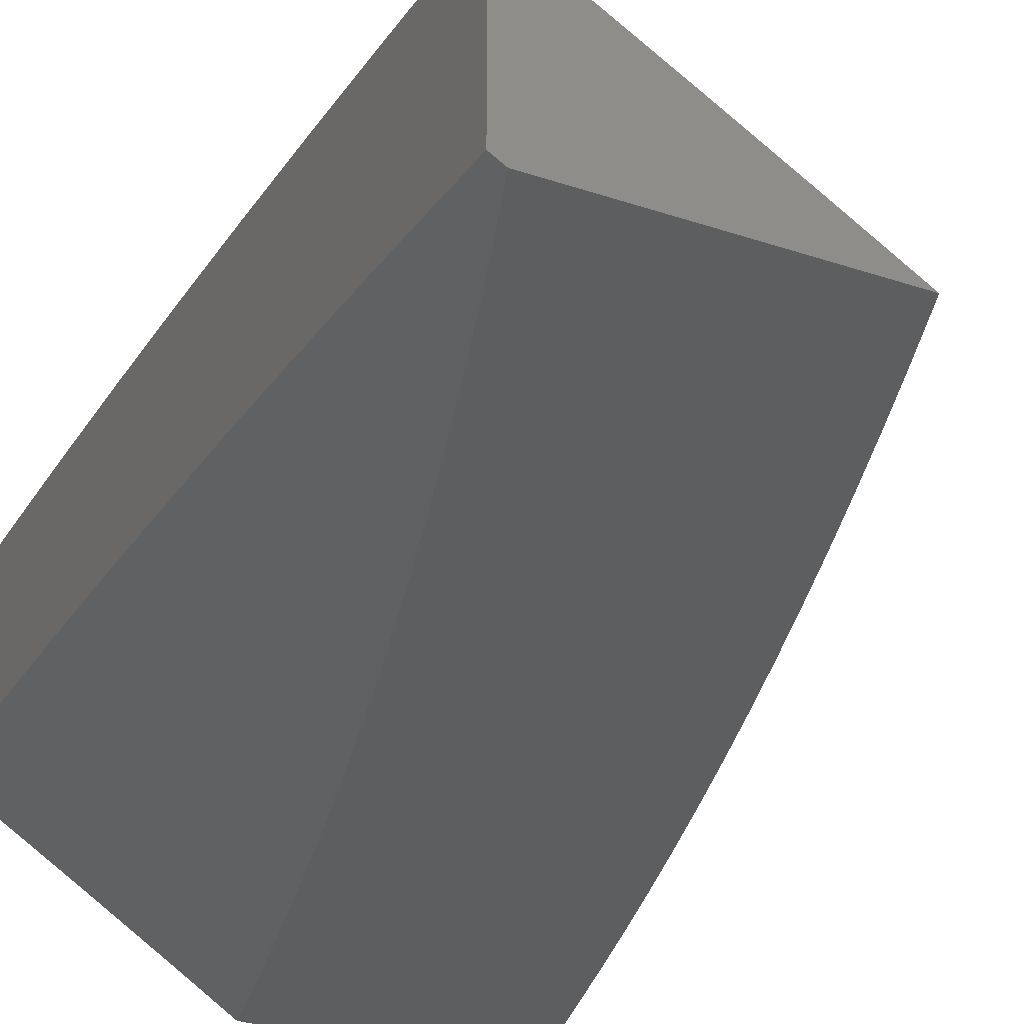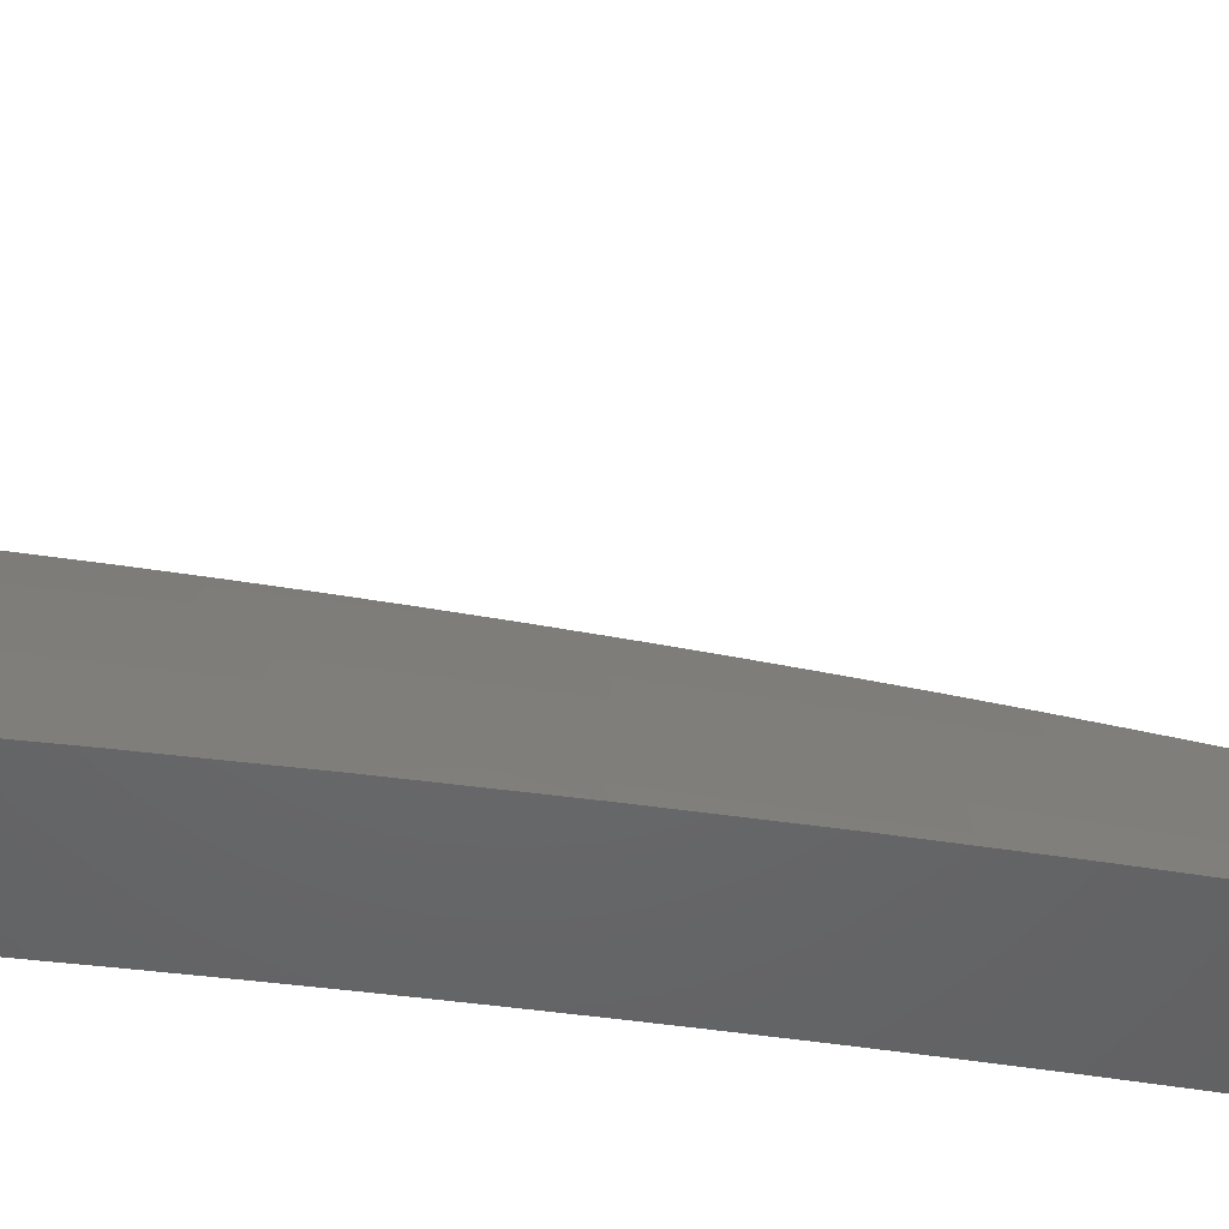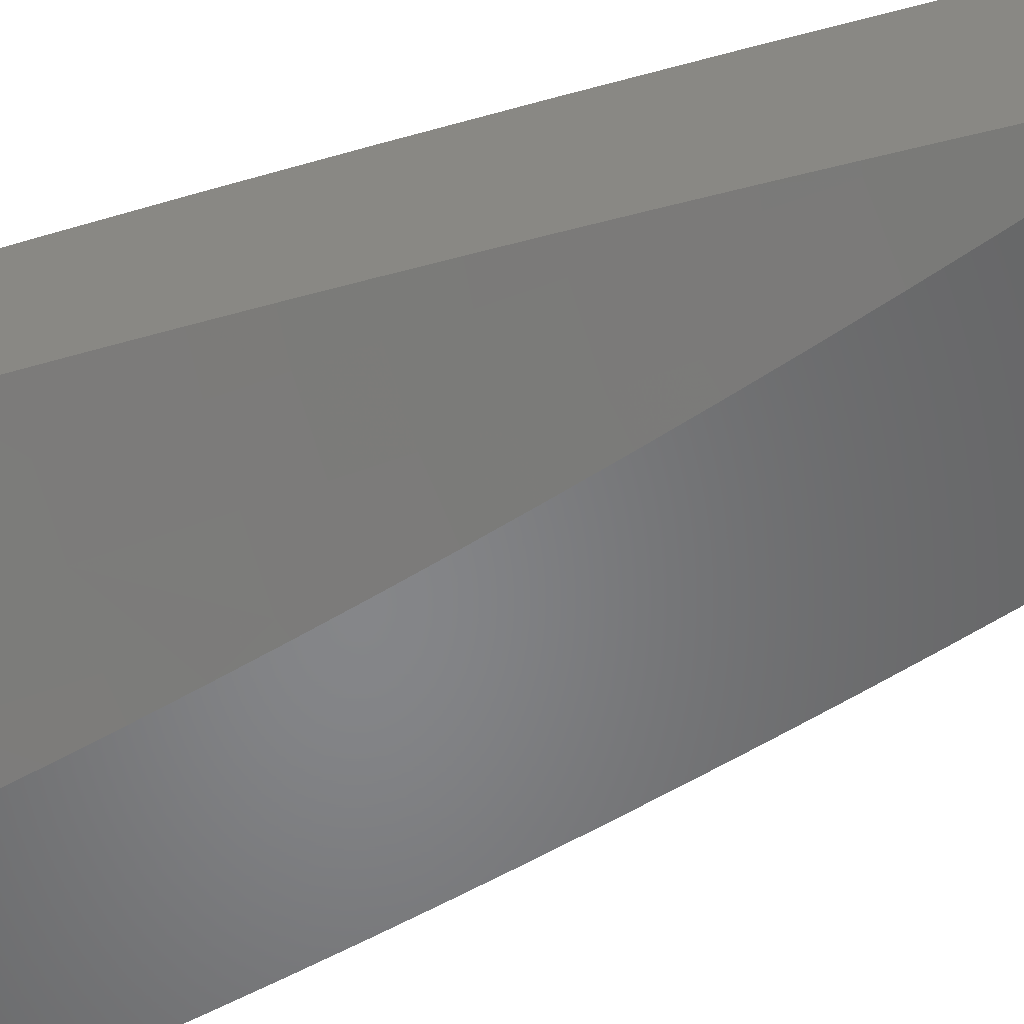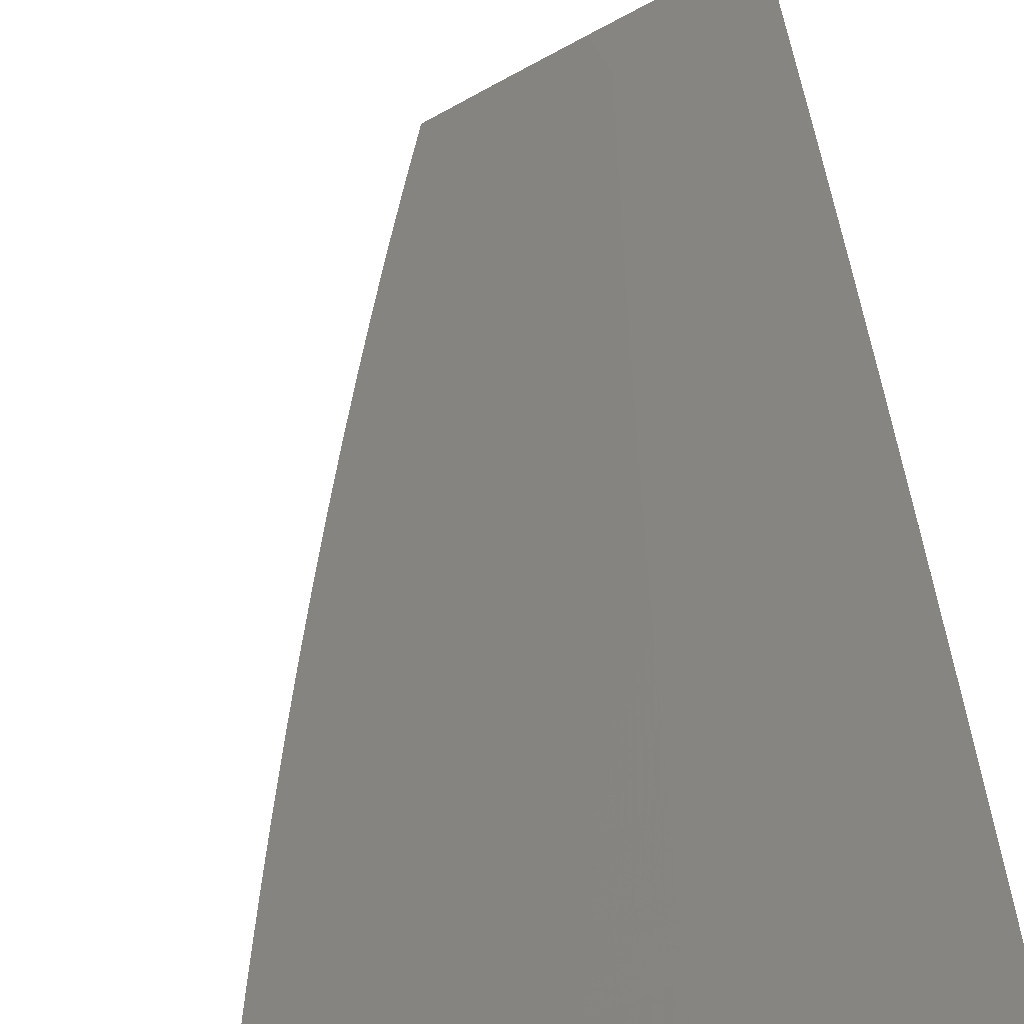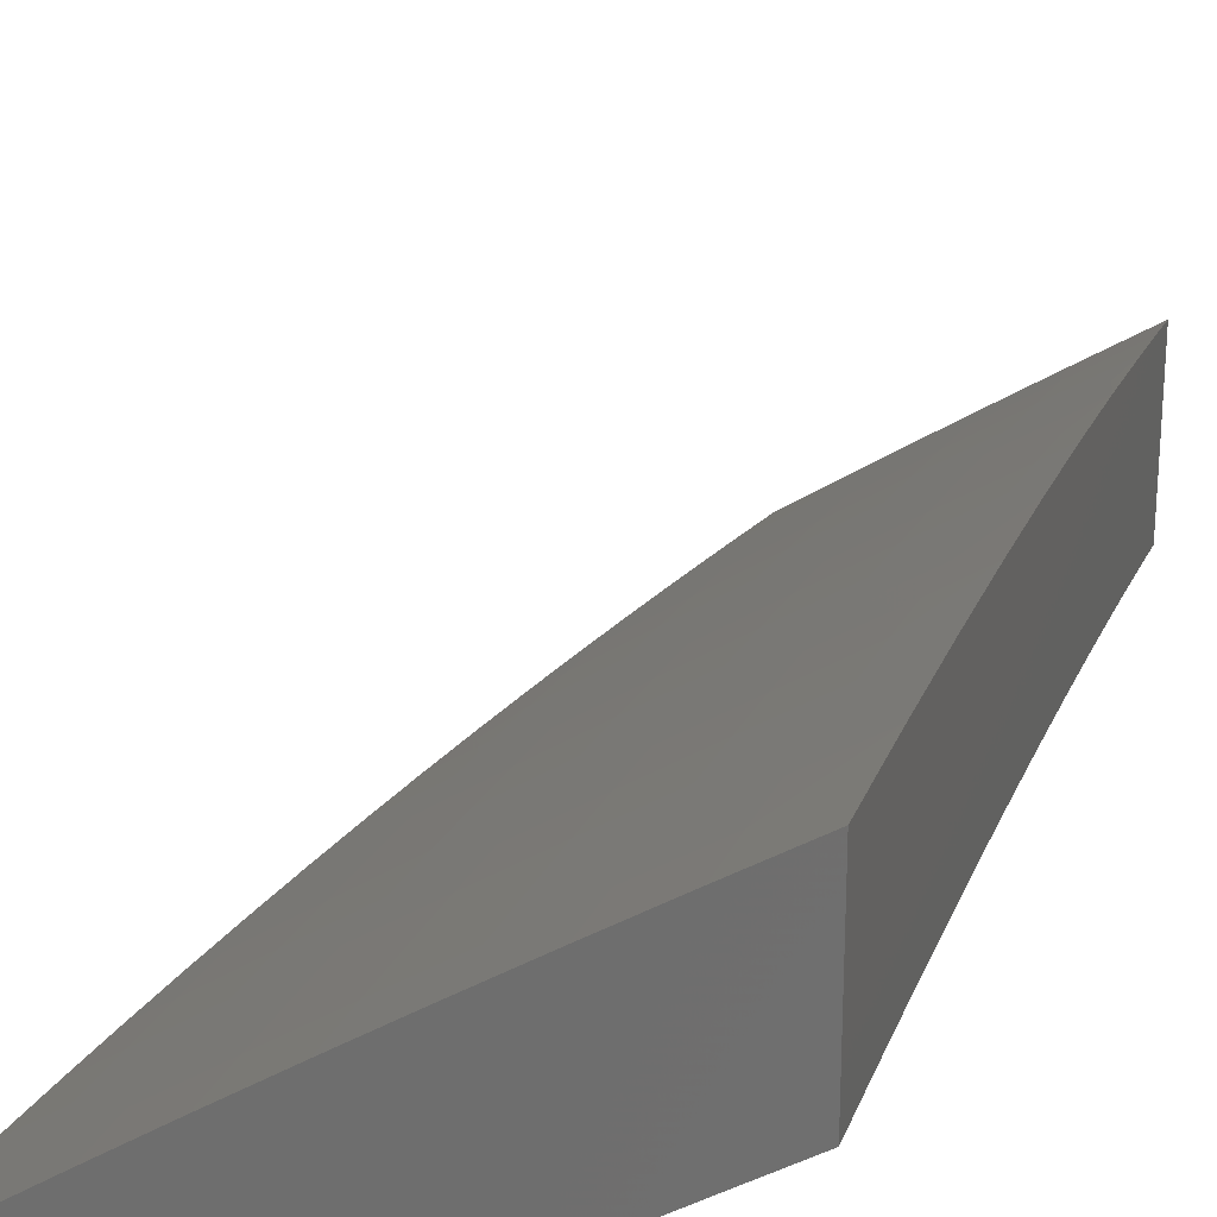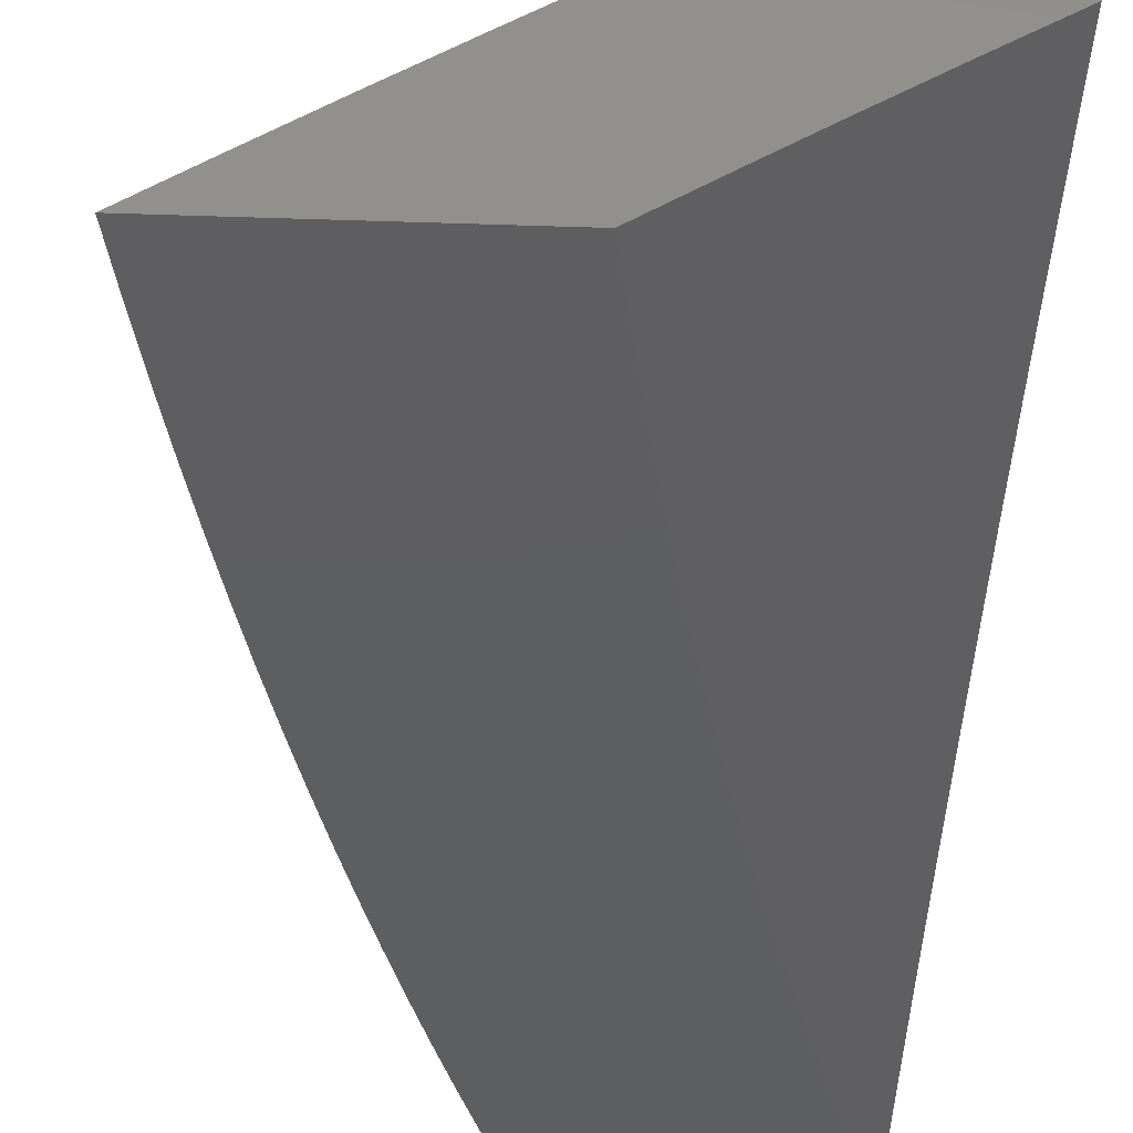
<metadata>
{"format":"stl","ext":"stl","renderer":"f3d","projection":"perspective","resolution":1024,"background":"white","views":[{"elev":-33.6,"azim":155.5,"up":"+Y"},{"elev":42.6,"azim":90.9,"up":"+Y"},{"elev":-53.0,"azim":111.7,"up":"+Y"},{"elev":53.9,"azim":-5.9,"up":"+Y"},{"elev":25.3,"azim":15.4,"up":"+Y"},{"elev":-35.1,"azim":-2.6,"up":"+Y"}]}
</metadata>
<code>
# stl→obj: 192 verts, 380 faces
v -6 9.181 -1.938
v -6 9.169 -2
v -6.059 9.144 -1.937
v -6.066 9.128 -2
v -6.12 9.106 -1.937
v -6.132 9.086 -2
v -6.18 9.067 -1.937
v -6.197 9.043 -2
v -6.239 9.028 -1.937
v -6.263 9 -2
v -6.281 9 -1.939
v -6.245 9.036 -1.874
v -6.298 9 -1.877
v -6.251 9.044 -1.811
v -6.31 9.004 -1.811
v -6.256 9.051 -1.748
v -6.316 9.012 -1.748
v -6.261 9.059 -1.686
v -6.321 9.019 -1.686
v -6.266 9.066 -1.623
v -6.326 9.026 -1.623
v -6.271 9.073 -1.56
v -6.33 9.033 -1.56
v -6.275 9.079 -1.498
v -6.335 9.039 -1.498
v -6.279 9.085 -1.435
v -6.339 9.045 -1.435
v -6.284 9.091 -1.373
v -6.344 9.051 -1.373
v -6.288 9.097 -1.31
v -6.348 9.057 -1.31
v -6.291 9.102 -1.248
v -6.351 9.062 -1.248
v -6.295 9.107 -1.186
v -6.355 9.067 -1.186
v -6.298 9.112 -1.124
v -6.358 9.072 -1.124
v -6.301 9.117 -1.062
v -6.362 9.077 -1.062
v -6.304 9.121 -1
v -6.365 9.081 -1
v -6.421 9.037 -1.062
v -6.424 9.041 -1
v -6.475 9 -1.063
v -6.484 9 -1
v -6.315 9 -1.815
v -6.332 9 -1.753
v -6.348 9 -1.691
v -6.363 9 -1.629
v -6.378 9 -1.567
v -6.392 9 -1.504
v -6.405 9 -1.442
v -6.399 9.005 -1.435
v -6.403 9.011 -1.373
v -6.407 9.017 -1.31
v -6.411 9.022 -1.248
v -6.415 9.027 -1.186
v -6.418 9.032 -1.124
v -6.418 9 -1.379
v -6.431 9 -1.316
v -6.443 9 -1.253
v -6.454 9 -1.19
v -6.464 9 -1.127
v -6.244 9.161 -1
v -6.241 9.157 -1.062
v -6.238 9.152 -1.124
v -6.235 9.147 -1.186
v -6.231 9.142 -1.248
v -6.227 9.136 -1.31
v -6.223 9.131 -1.373
v -6.219 9.125 -1.435
v -6.215 9.119 -1.498
v -6.211 9.112 -1.56
v -6.206 9.105 -1.623
v -6.201 9.098 -1.686
v -6.196 9.091 -1.748
v -6.191 9.083 -1.811
v -6.185 9.075 -1.874
v -6.183 9.2 -1
v -6.18 9.196 -1.062
v -6.177 9.191 -1.124
v -6.174 9.186 -1.186
v -6.171 9.181 -1.248
v -6.167 9.176 -1.31
v -6.163 9.17 -1.373
v -6.159 9.164 -1.435
v -6.155 9.158 -1.498
v -6.15 9.151 -1.56
v -6.146 9.144 -1.623
v -6.141 9.137 -1.686
v -6.136 9.13 -1.748
v -6.131 9.122 -1.811
v -6.125 9.114 -1.874
v -6.123 9.239 -1
v -6.12 9.235 -1.062
v -6.117 9.23 -1.124
v -6.113 9.225 -1.186
v -6.11 9.22 -1.248
v -6.106 9.214 -1.31
v -6.102 9.209 -1.373
v -6.098 9.203 -1.435
v -6.094 9.196 -1.498
v -6.09 9.19 -1.56
v -6.085 9.183 -1.623
v -6.08 9.176 -1.686
v -6.075 9.168 -1.748
v -6.07 9.161 -1.811
v -6.065 9.152 -1.874
v -6.061 9.277 -1
v -6.059 9.273 -1.062
v -6.055 9.268 -1.124
v -6.052 9.263 -1.186
v -6.049 9.258 -1.248
v -6.045 9.253 -1.31
v -6.041 9.247 -1.373
v -6.037 9.241 -1.435
v -6.033 9.235 -1.498
v -6.029 9.228 -1.56
v -6.024 9.221 -1.623
v -6.02 9.214 -1.686
v -6.015 9.206 -1.748
v -6.01 9.199 -1.811
v -6.004 9.191 -1.874
v -6 9.315 -1
v -6 9.303 -1.126
v -6 9.288 -1.251
v -6 9.272 -1.377
v -6 9.255 -1.502
v -6 9.236 -1.627
v -6 9.215 -1.751
v -6 9.193 -1.876
v -6 9.008 -2
v -6 9.02 -1.938
v -6.012 9 -2
v -6.031 9 -1.939
v -6.003 9.03 -1.874
v -6.049 9 -1.877
v -6.008 9.038 -1.811
v -6.067 9 -1.815
v -6.073 9.008 -1.748
v -6.084 9 -1.753
v -6.1 9 -1.691
v -6.079 9.015 -1.686
v -6.116 9 -1.629
v -6.083 9.022 -1.623
v -6.132 9 -1.567
v -6.088 9.029 -1.56
v -6.146 9 -1.504
v -6.093 9.036 -1.498
v -6.157 9.003 -1.435
v -6.097 9.042 -1.435
v -6.101 9.048 -1.373
v -6.04 9.087 -1.373
v -6.048 9.098 -1.248
v -6 9.12 -1.314
v -6 9.128 -1.251
v -6 9.032 -1.876
v -6 9.043 -1.814
v -6 9.054 -1.751
v -6.013 9.046 -1.748
v -6 9.065 -1.689
v -6.018 9.054 -1.686
v -6 9.075 -1.627
v -6.023 9.061 -1.623
v -6 9.085 -1.564
v -6.028 9.068 -1.56
v -6 9.094 -1.502
v -6.032 9.074 -1.498
v -6 9.103 -1.439
v -6.036 9.081 -1.435
v -6 9.112 -1.377
v -6 9.136 -1.189
v -6.055 9.108 -1.124
v -6.109 9.06 -1.248
v -6.115 9.07 -1.124
v -6.169 9.02 -1.248
v -6.176 9.031 -1.124
v -6.211 9 -1.19
v -6.222 9 -1.127
v -6.232 9 -1.063
v -6.182 9.04 -1
v -6.242 9 -1
v -6 9.143 -1.126
v -6 9.15 -1.063
v -6.061 9.118 -1
v -6 9.156 -1
v -6.122 9.079 -1
v -6.199 9 -1.253
v -6.187 9 -1.316
v -6.161 9.009 -1.373
v -6.174 9 -1.379
v -6.16 9 -1.442
f 1 2 3
f 3 2 4
f 3 4 5
f 5 4 6
f 5 6 7
f 7 6 8
f 7 8 9
f 9 8 10
f 9 10 11
f 9 11 12
f 12 11 13
f 12 13 14
f 14 13 15
f 14 15 16
f 16 15 17
f 16 17 18
f 18 17 19
f 18 19 20
f 20 19 21
f 20 21 22
f 22 21 23
f 22 23 24
f 24 23 25
f 24 25 26
f 26 25 27
f 26 27 28
f 28 27 29
f 28 29 30
f 30 29 31
f 30 31 32
f 32 31 33
f 32 33 34
f 34 33 35
f 34 35 36
f 36 35 37
f 36 37 38
f 38 37 39
f 38 39 40
f 40 39 41
f 41 39 42
f 41 42 43
f 43 42 44
f 43 44 45
f 13 46 15
f 15 46 47
f 15 47 17
f 17 47 48
f 17 48 19
f 19 48 49
f 19 49 21
f 21 49 50
f 21 50 23
f 23 50 51
f 23 51 25
f 25 51 52
f 25 52 27
f 27 52 53
f 27 53 29
f 29 53 54
f 29 54 31
f 31 54 55
f 31 55 33
f 33 55 56
f 33 56 35
f 35 56 57
f 35 57 37
f 37 57 58
f 37 58 39
f 39 58 42
f 52 59 53
f 53 59 54
f 59 60 54
f 54 60 55
f 60 61 55
f 55 61 56
f 61 62 56
f 56 62 57
f 62 63 57
f 57 63 58
f 58 63 42
f 42 63 44
f 40 64 38
f 38 64 65
f 38 65 36
f 36 65 66
f 36 66 34
f 34 66 67
f 34 67 32
f 32 67 68
f 32 68 30
f 30 68 69
f 30 69 28
f 28 69 70
f 28 70 26
f 26 70 71
f 26 71 24
f 24 71 72
f 24 72 22
f 22 72 73
f 22 73 20
f 20 73 74
f 20 74 18
f 18 74 75
f 18 75 16
f 16 75 76
f 16 76 14
f 14 76 77
f 14 77 12
f 12 77 78
f 12 78 9
f 9 78 7
f 64 79 65
f 65 79 80
f 65 80 66
f 66 80 81
f 66 81 67
f 67 81 82
f 67 82 68
f 68 82 83
f 68 83 69
f 69 83 84
f 69 84 70
f 70 84 85
f 70 85 71
f 71 85 86
f 71 86 72
f 72 86 87
f 72 87 73
f 73 87 88
f 73 88 74
f 74 88 89
f 74 89 75
f 75 89 90
f 75 90 76
f 76 90 91
f 76 91 77
f 77 91 92
f 77 92 78
f 78 92 93
f 78 93 7
f 7 93 5
f 79 94 80
f 80 94 95
f 80 95 81
f 81 95 96
f 81 96 82
f 82 96 97
f 82 97 83
f 83 97 98
f 83 98 84
f 84 98 99
f 84 99 85
f 85 99 100
f 85 100 86
f 86 100 101
f 86 101 87
f 87 101 102
f 87 102 88
f 88 102 103
f 88 103 89
f 89 103 104
f 89 104 90
f 90 104 105
f 90 105 91
f 91 105 106
f 91 106 92
f 92 106 107
f 92 107 93
f 93 107 108
f 93 108 5
f 5 108 3
f 94 109 95
f 95 109 110
f 95 110 96
f 96 110 111
f 96 111 97
f 97 111 112
f 97 112 98
f 98 112 113
f 98 113 99
f 99 113 114
f 99 114 100
f 100 114 115
f 100 115 101
f 101 115 116
f 101 116 102
f 102 116 117
f 102 117 103
f 103 117 118
f 103 118 104
f 104 118 119
f 104 119 105
f 105 119 120
f 105 120 106
f 106 120 121
f 106 121 107
f 107 121 122
f 107 122 108
f 108 122 123
f 108 123 3
f 3 123 1
f 109 124 110
f 110 124 125
f 110 125 111
f 111 125 112
f 125 126 112
f 112 126 113
f 113 126 114
f 114 126 127
f 114 127 115
f 115 127 116
f 127 128 116
f 116 128 117
f 117 128 118
f 118 128 129
f 118 129 119
f 119 129 120
f 129 130 120
f 120 130 121
f 121 130 122
f 122 130 131
f 122 131 123
f 123 131 1
f 132 133 134
f 134 133 135
f 135 133 136
f 135 136 137
f 137 136 138
f 137 138 139
f 139 138 140
f 139 140 141
f 141 140 142
f 142 140 143
f 142 143 144
f 144 143 145
f 144 145 146
f 146 145 147
f 146 147 148
f 148 147 149
f 148 149 150
f 150 149 151
f 150 151 152
f 152 151 153
f 152 153 154
f 154 153 155
f 154 155 156
f 133 157 136
f 136 157 158
f 136 158 138
f 138 158 159
f 138 159 160
f 160 159 161
f 160 161 162
f 162 161 163
f 162 163 164
f 164 163 165
f 164 165 166
f 166 165 167
f 166 167 168
f 168 167 169
f 168 169 170
f 170 169 171
f 170 171 153
f 153 171 155
f 156 172 154
f 154 172 173
f 154 173 174
f 174 173 175
f 174 175 176
f 176 175 177
f 176 177 178
f 178 177 179
f 179 177 180
f 180 177 181
f 180 181 182
f 172 183 173
f 173 183 184
f 173 184 185
f 185 184 186
f 173 185 175
f 175 185 187
f 175 187 177
f 177 187 181
f 178 188 176
f 176 188 189
f 176 189 174
f 174 189 190
f 174 190 152
f 152 190 150
f 189 191 190
f 190 191 150
f 191 192 150
f 150 192 148
f 138 160 140
f 140 160 162
f 140 162 143
f 143 162 164
f 143 164 145
f 145 164 166
f 145 166 147
f 147 166 168
f 147 168 149
f 149 168 170
f 149 170 151
f 151 170 153
f 174 152 154
f 45 44 182
f 182 44 63
f 182 63 62
f 182 62 180
f 180 62 61
f 180 61 179
f 179 61 60
f 179 60 178
f 178 60 59
f 178 59 188
f 188 59 52
f 188 52 51
f 188 51 189
f 189 51 50
f 189 50 191
f 191 50 49
f 191 49 192
f 192 49 48
f 192 48 148
f 148 48 47
f 148 47 146
f 146 47 46
f 146 46 144
f 144 46 13
f 144 13 142
f 142 13 11
f 142 11 141
f 141 11 10
f 141 10 139
f 139 10 137
f 137 10 135
f 135 10 134
f 10 8 134
f 134 8 6
f 134 6 132
f 132 6 4
f 132 4 2
f 124 109 186
f 186 109 94
f 186 94 79
f 186 79 185
f 185 79 64
f 185 64 187
f 187 64 40
f 187 40 181
f 181 40 41
f 181 41 182
f 182 41 43
f 182 43 45
f 1 159 2
f 2 159 158
f 2 158 157
f 159 1 161
f 161 1 131
f 161 131 163
f 163 131 165
f 165 131 130
f 165 130 167
f 167 130 129
f 167 129 169
f 169 129 171
f 171 129 128
f 171 128 155
f 155 128 156
f 156 128 127
f 156 127 172
f 172 127 183
f 183 127 126
f 183 126 184
f 184 126 186
f 186 126 125
f 186 125 124
f 157 133 2
f 2 133 132

</code>
